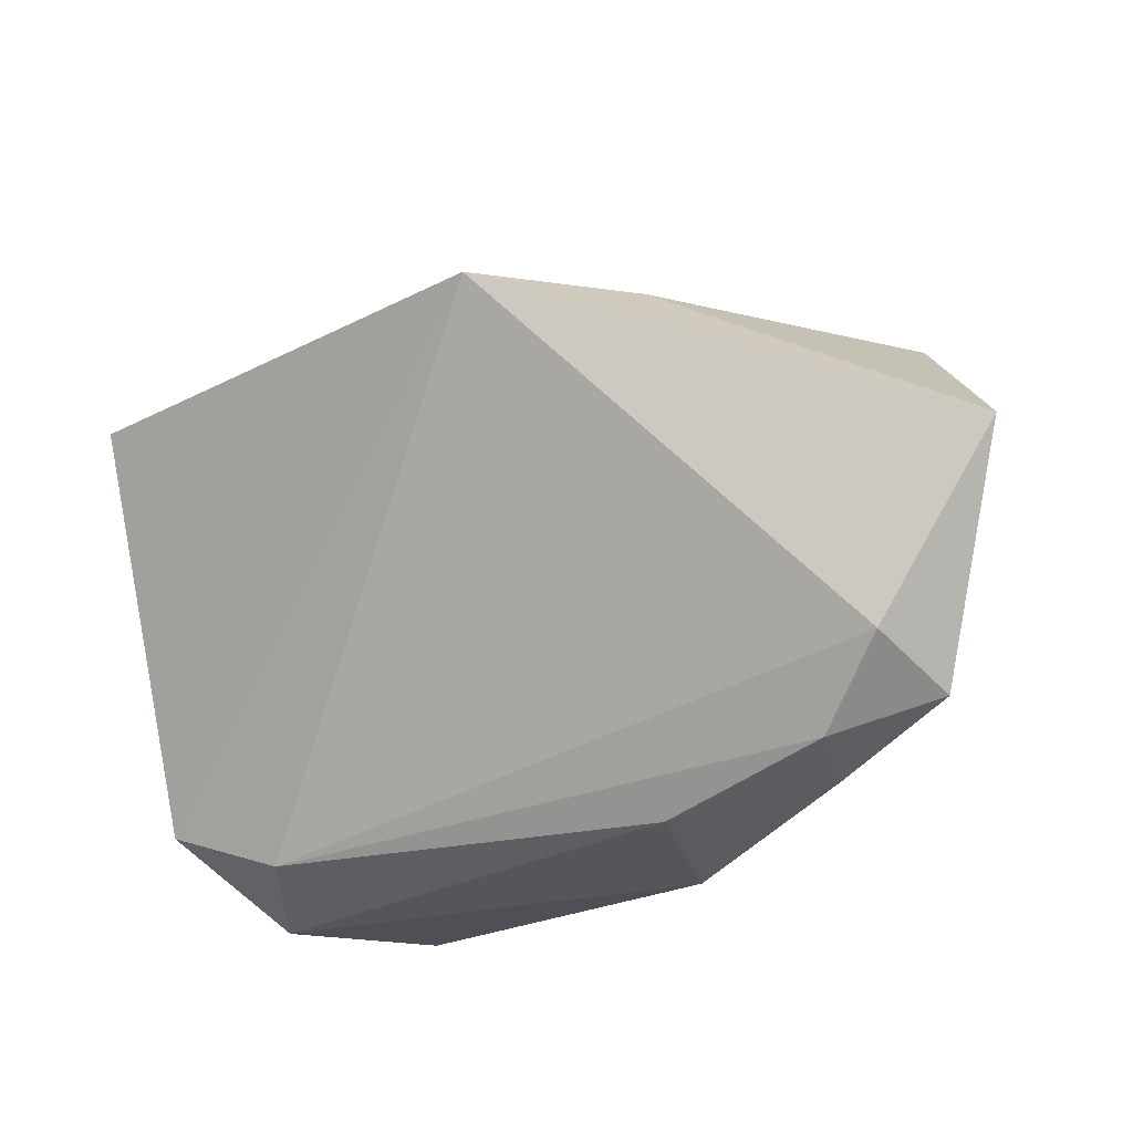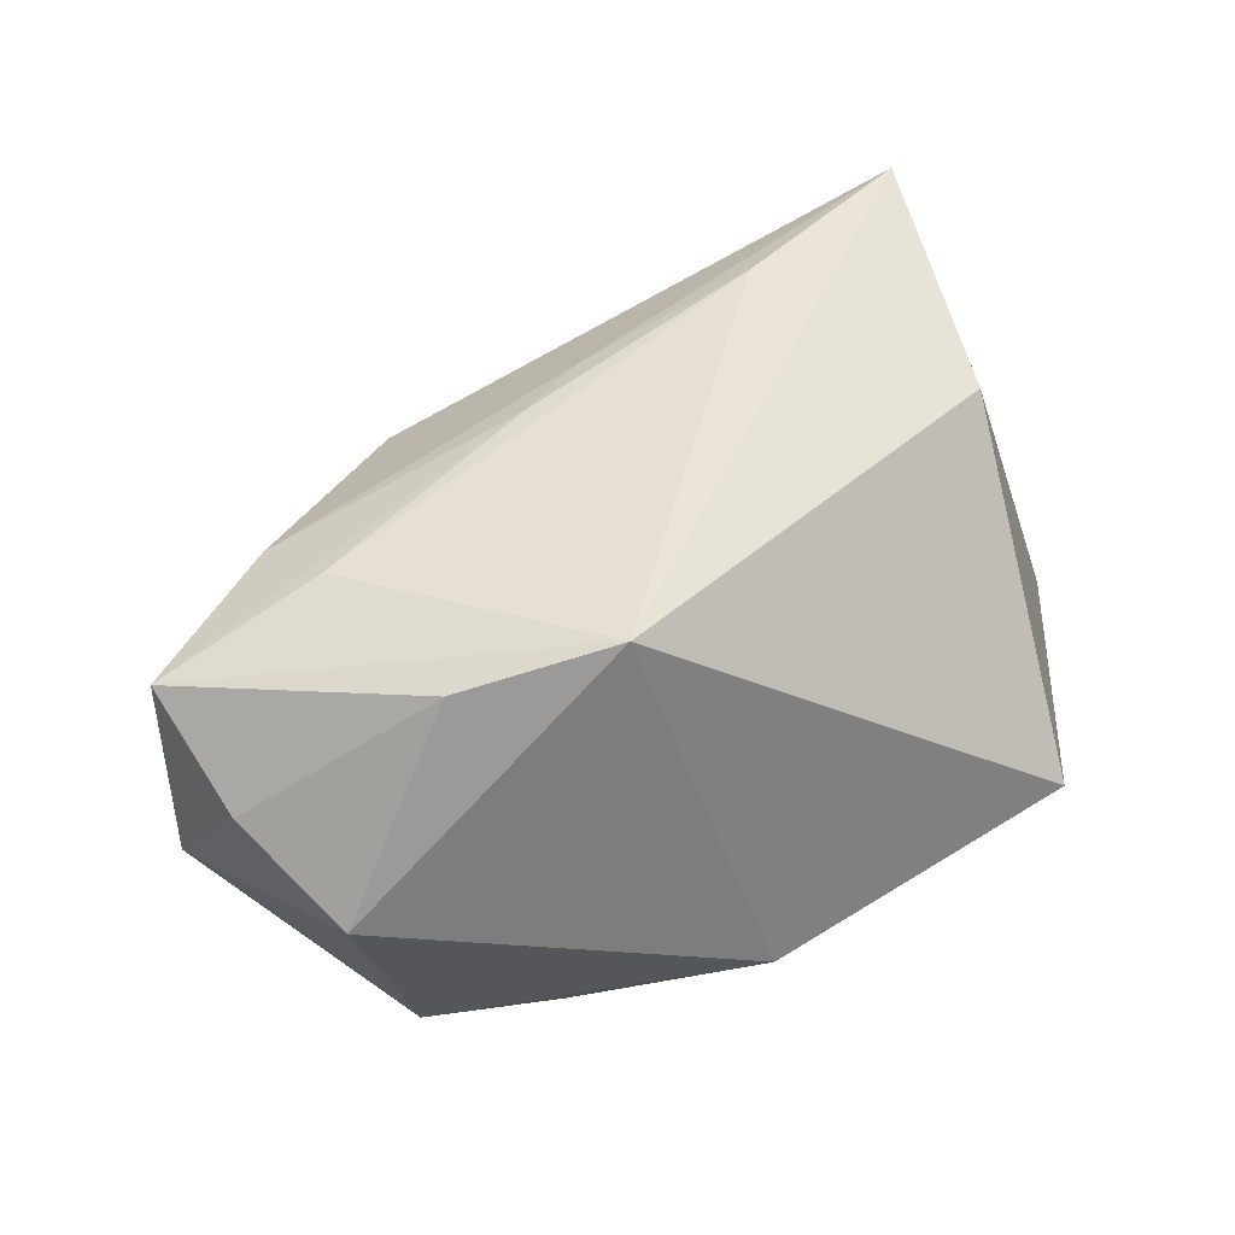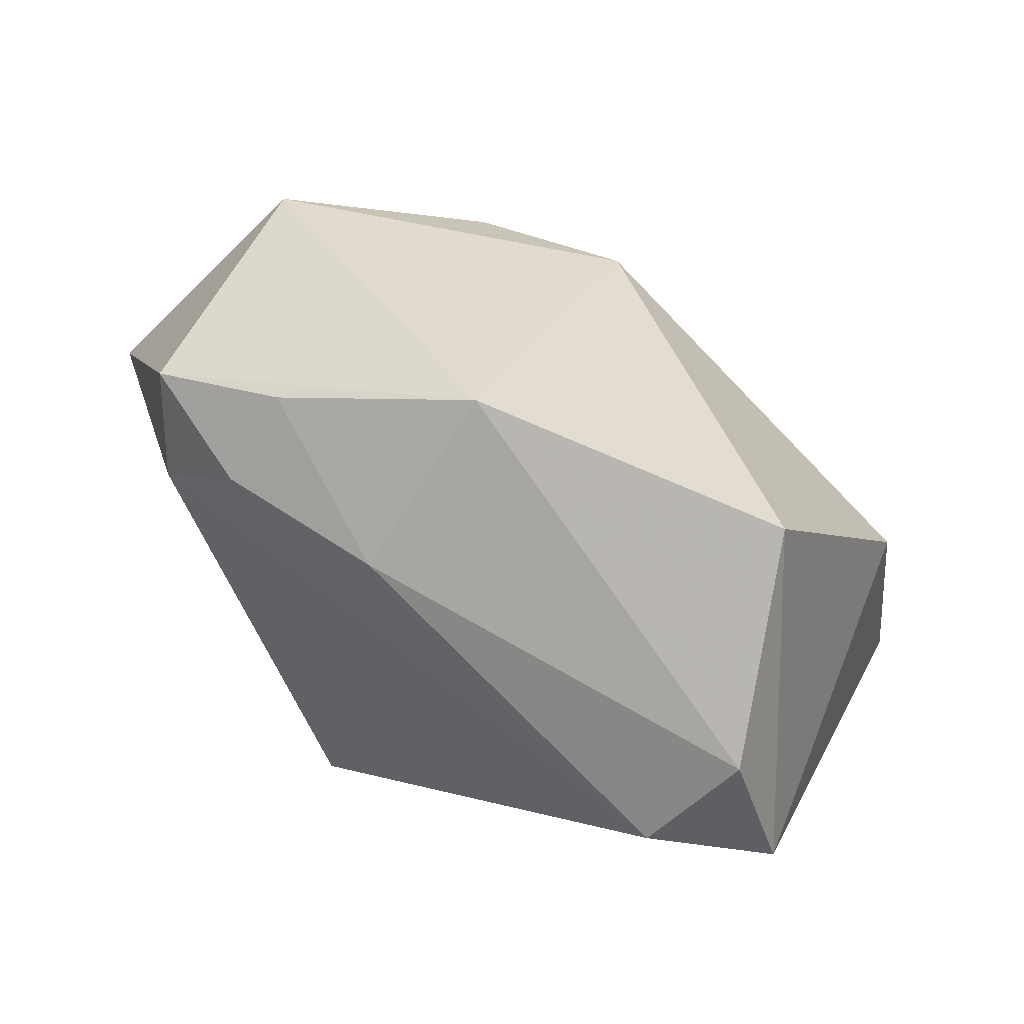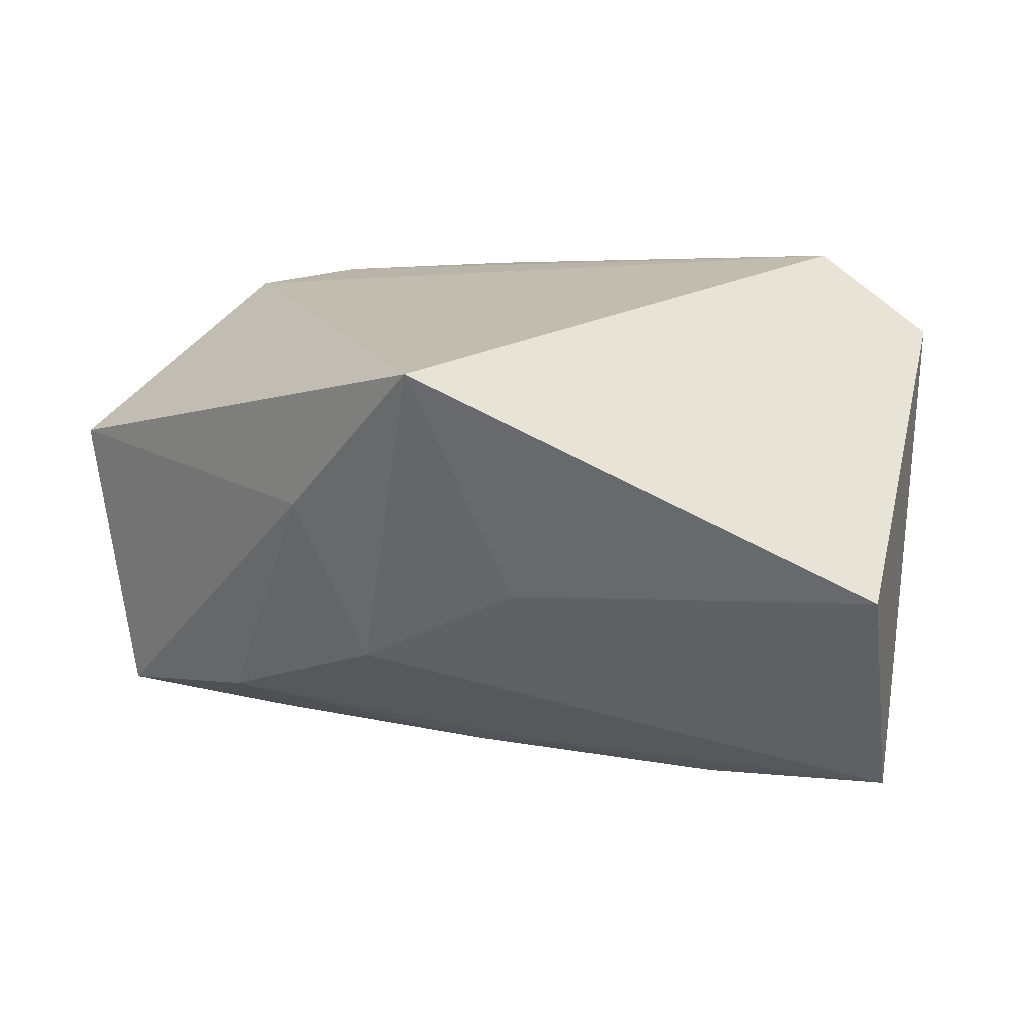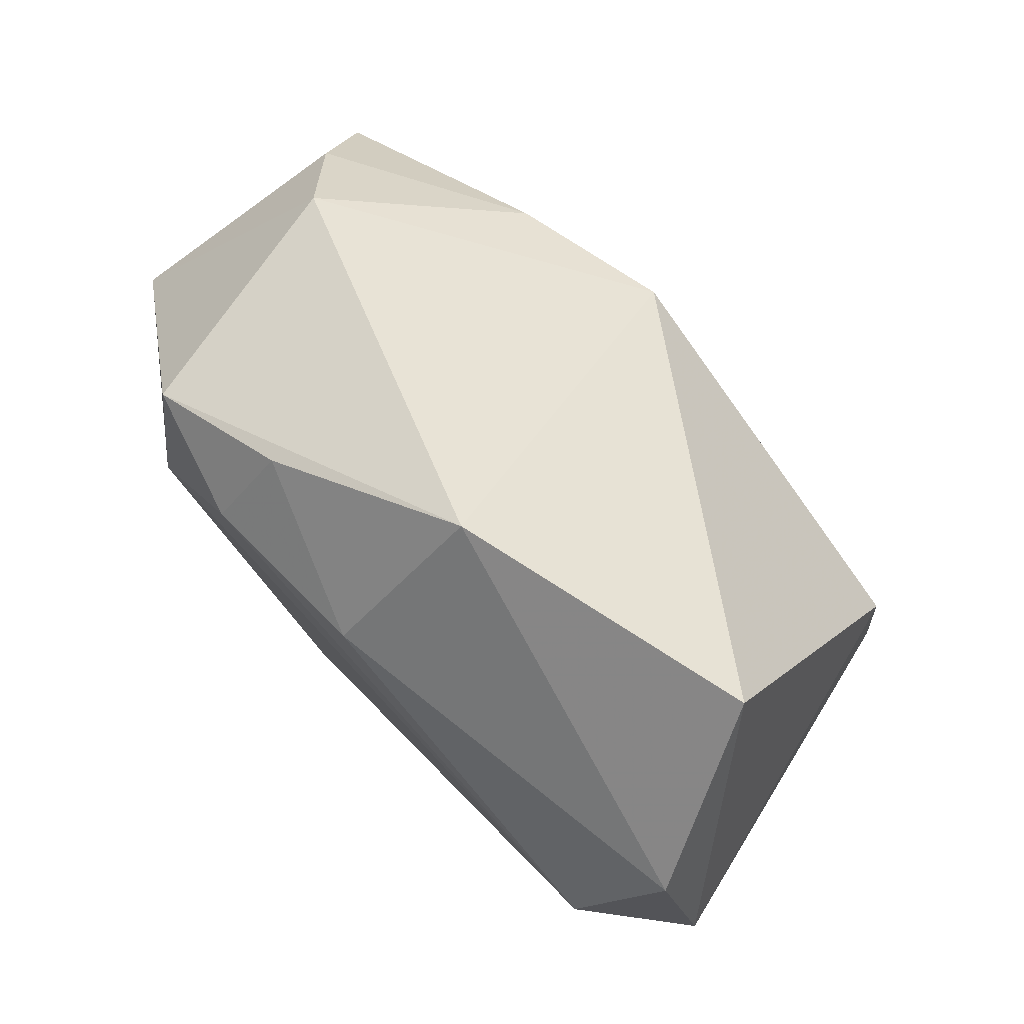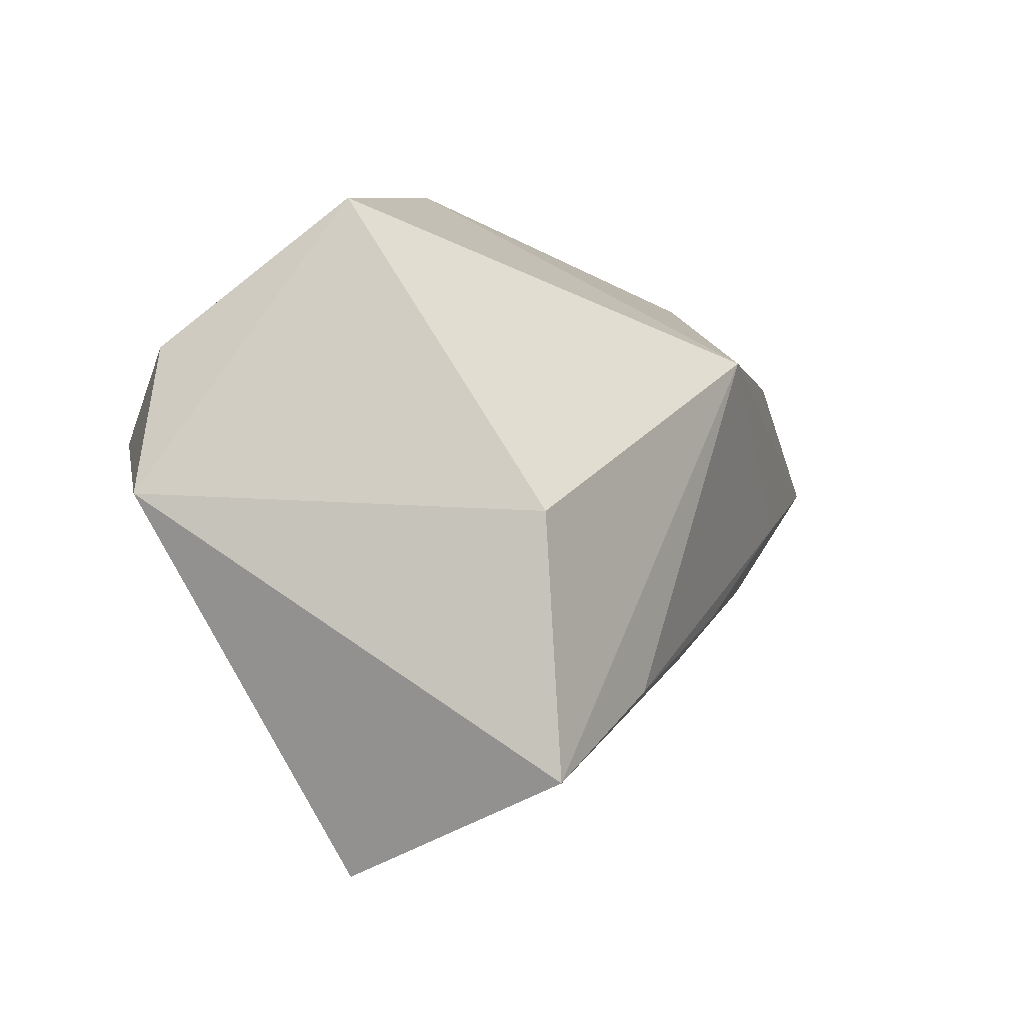
<metadata>
{"format":"obj","ext":"obj","renderer":"f3d","projection":"perspective","resolution":1024,"background":"white","views":[{"elev":-74.6,"azim":28.5,"up":"+Z"},{"elev":60.1,"azim":159.8,"up":"+Z"},{"elev":58.5,"azim":-142.1,"up":"+Y"},{"elev":-72.6,"azim":-176.0,"up":"+Y"},{"elev":78.8,"azim":-133.1,"up":"+Y"},{"elev":0.7,"azim":-62.3,"up":"+Y"}]}
</metadata>
<code>
v -0.04144 0.002 -0.014
v 0.02785 -0.002302 0.02106
v -0.03091 0.0004974 0.02265
v -0.0002505 0.03309 -0.006846
v 0.0462 0.003183 -0.00927
v -0.03243 -0.02303 0.02497
v 0.03021 0.02298 -0.01782
v 0.0008764 -0.01455 0.02177
v 0.02212 0.01306 0.02232
v -0.03196 0.006663 -0.0218
v 0.03168 -0.009512 0.01539
v 0.006862 0.01513 0.0255
v 0.002302 -0.02722 0.001617
v 0.04417 0.001375 0.01807
v 0.001622 0.02034 -0.02076
v 0.03497 0.02303 0.005899
v 0.006821 -0.01096 0.02268
v -0.03079 -0.03324 0.002536
v 0.02734 0.01258 -0.0218
v 0.01733 0.02694 -0.0148
v 0.02255 -0.02178 -0.007161
v 0.0102 -0.03324 -0.0218
v 0.04107 0.01244 0.01189
v 0.01699 -0.02159 0.008634
v -0.03652 0.01557 -0.01463
v 0.0184 0.01974 -0.02132
v -0.01603 -0.01645 0.0254
v -0.02898 0.02935 0.001156
f 12 28 3
f 3 6 12
f 28 1 3
f 3 1 6
f 18 1 22
f 6 1 18
f 22 13 18
f 22 1 10
f 4 16 7
f 4 28 12
f 12 16 4
f 12 6 27
f 8 27 6
f 17 27 8
f 22 10 19
f 28 4 25
f 25 1 28
f 25 10 1
f 9 16 12
f 12 14 9
f 2 14 12
f 17 14 2
f 12 27 2
f 2 27 17
f 11 14 17
f 17 8 11
f 7 16 5
f 5 19 7
f 22 19 5
f 10 25 15
f 15 25 4
f 16 9 23
f 23 9 14
f 23 5 16
f 14 5 23
f 14 11 21
f 22 5 21
f 21 5 14
f 24 8 6
f 24 11 8
f 6 18 24
f 24 18 13
f 24 13 22
f 22 21 24
f 24 21 11
f 26 19 10
f 10 15 26
f 7 19 26
f 20 4 7
f 20 15 4
f 7 26 20
f 20 26 15

</code>
